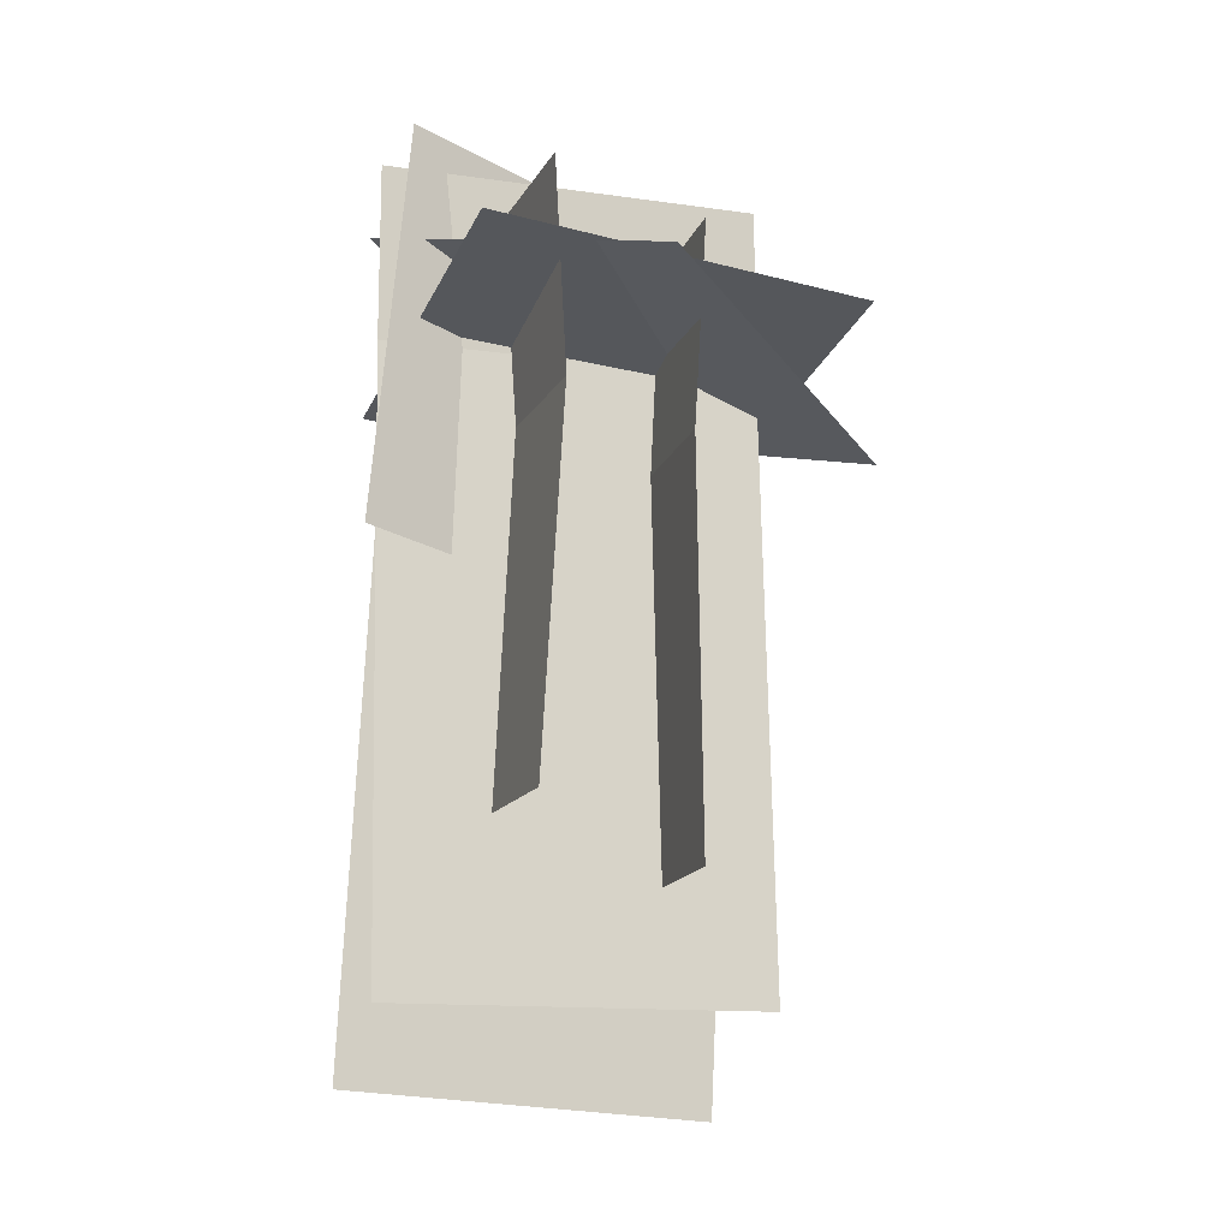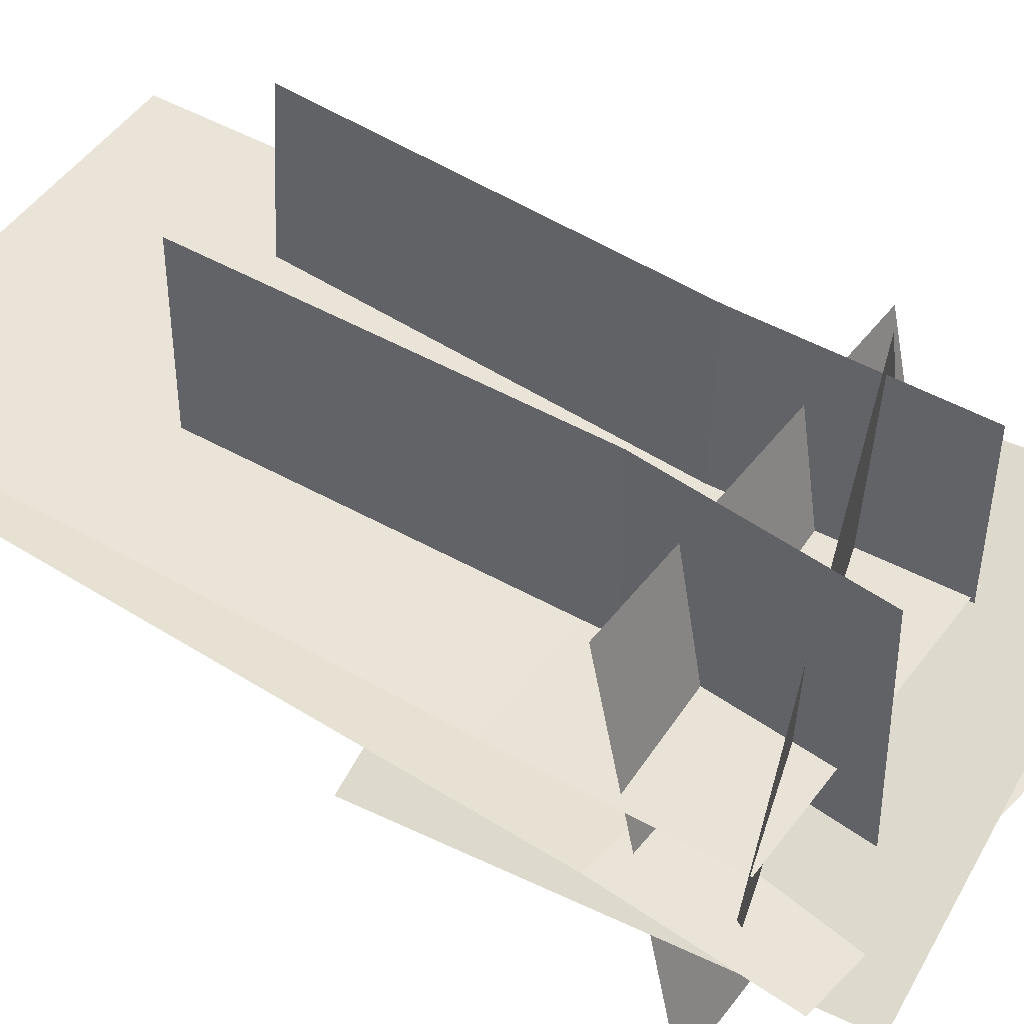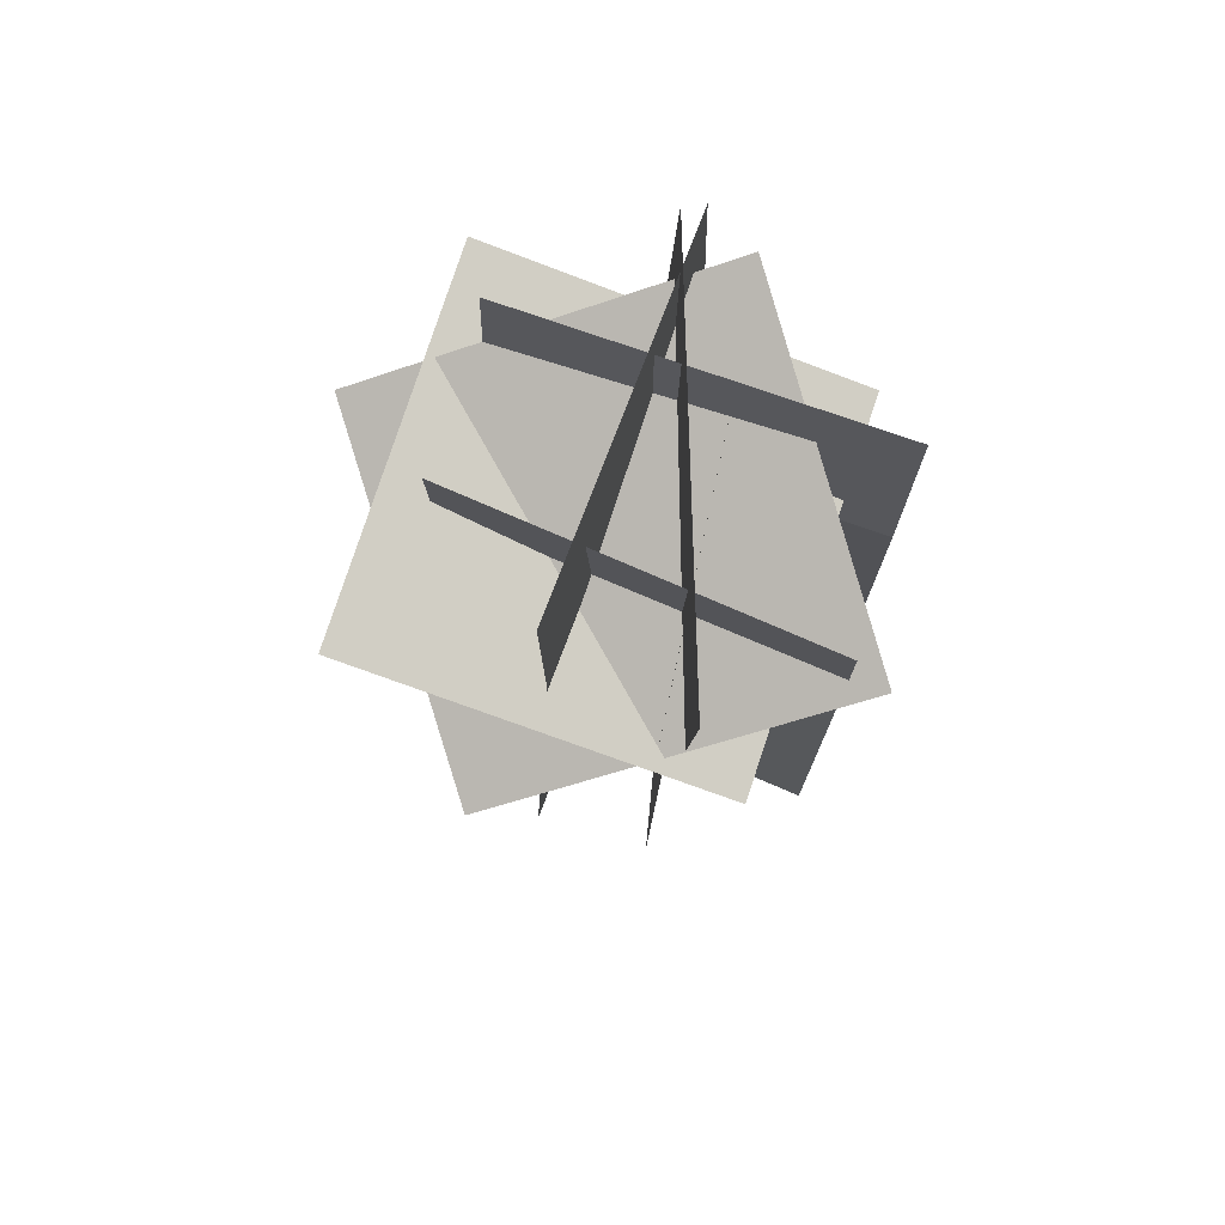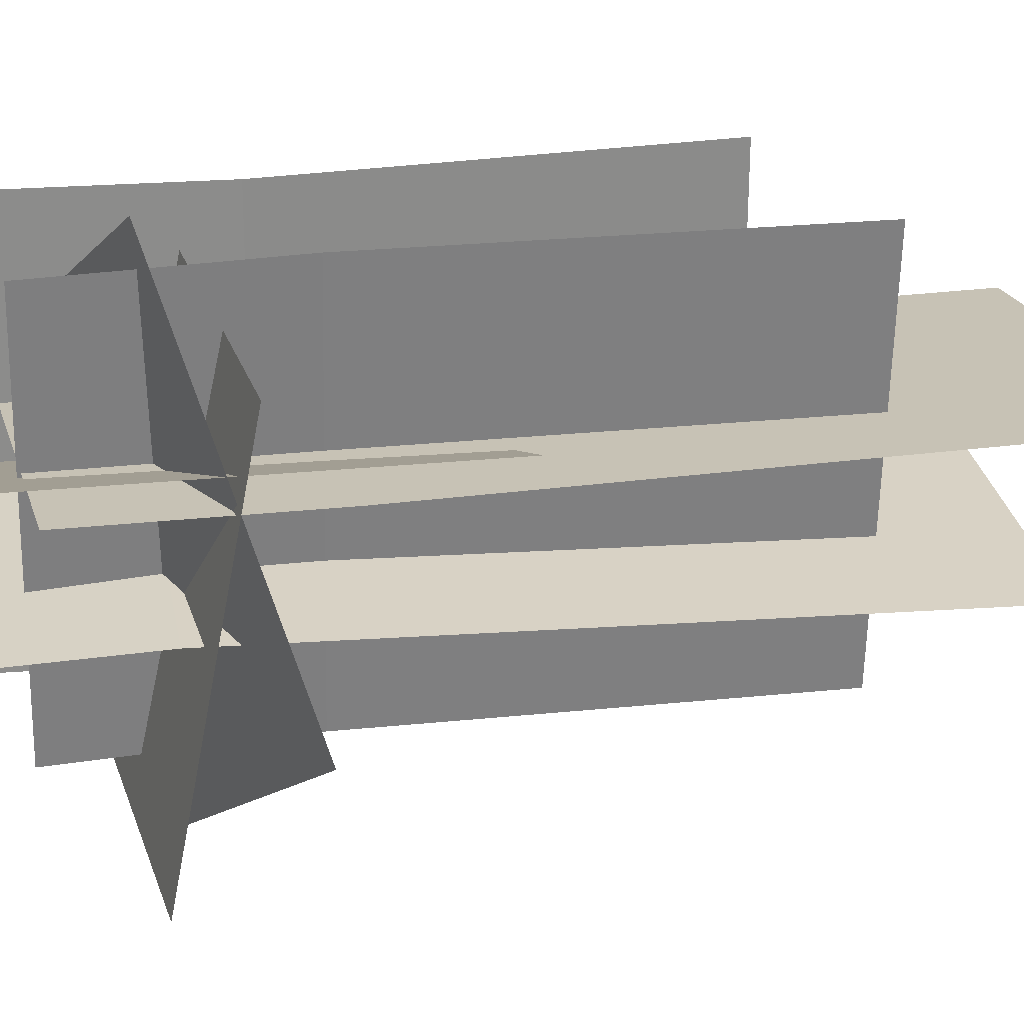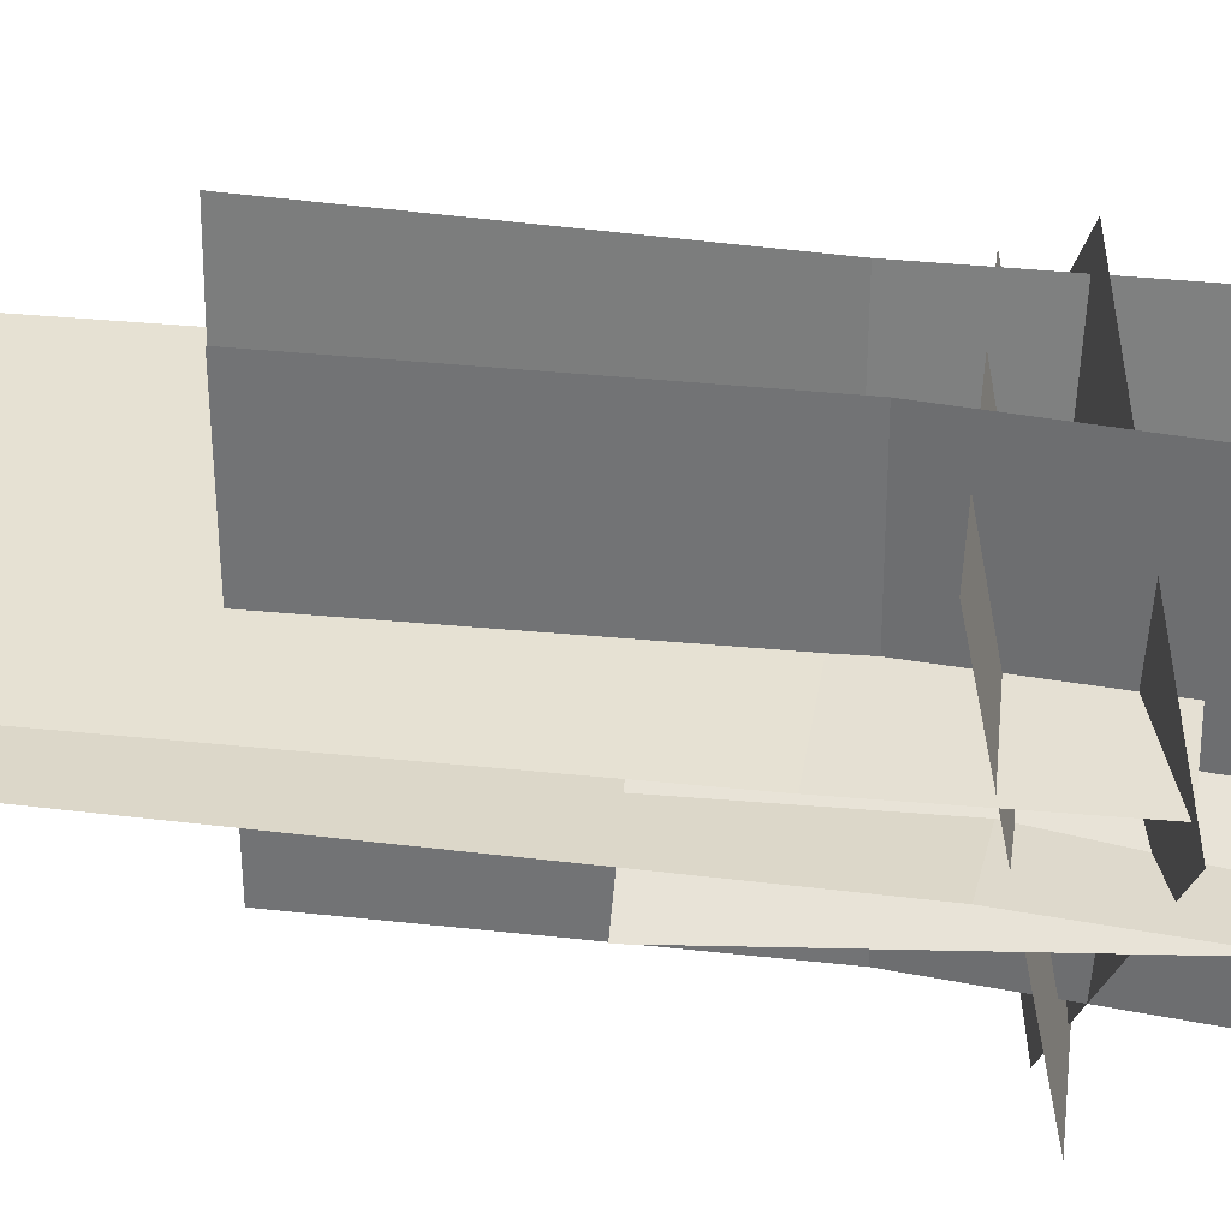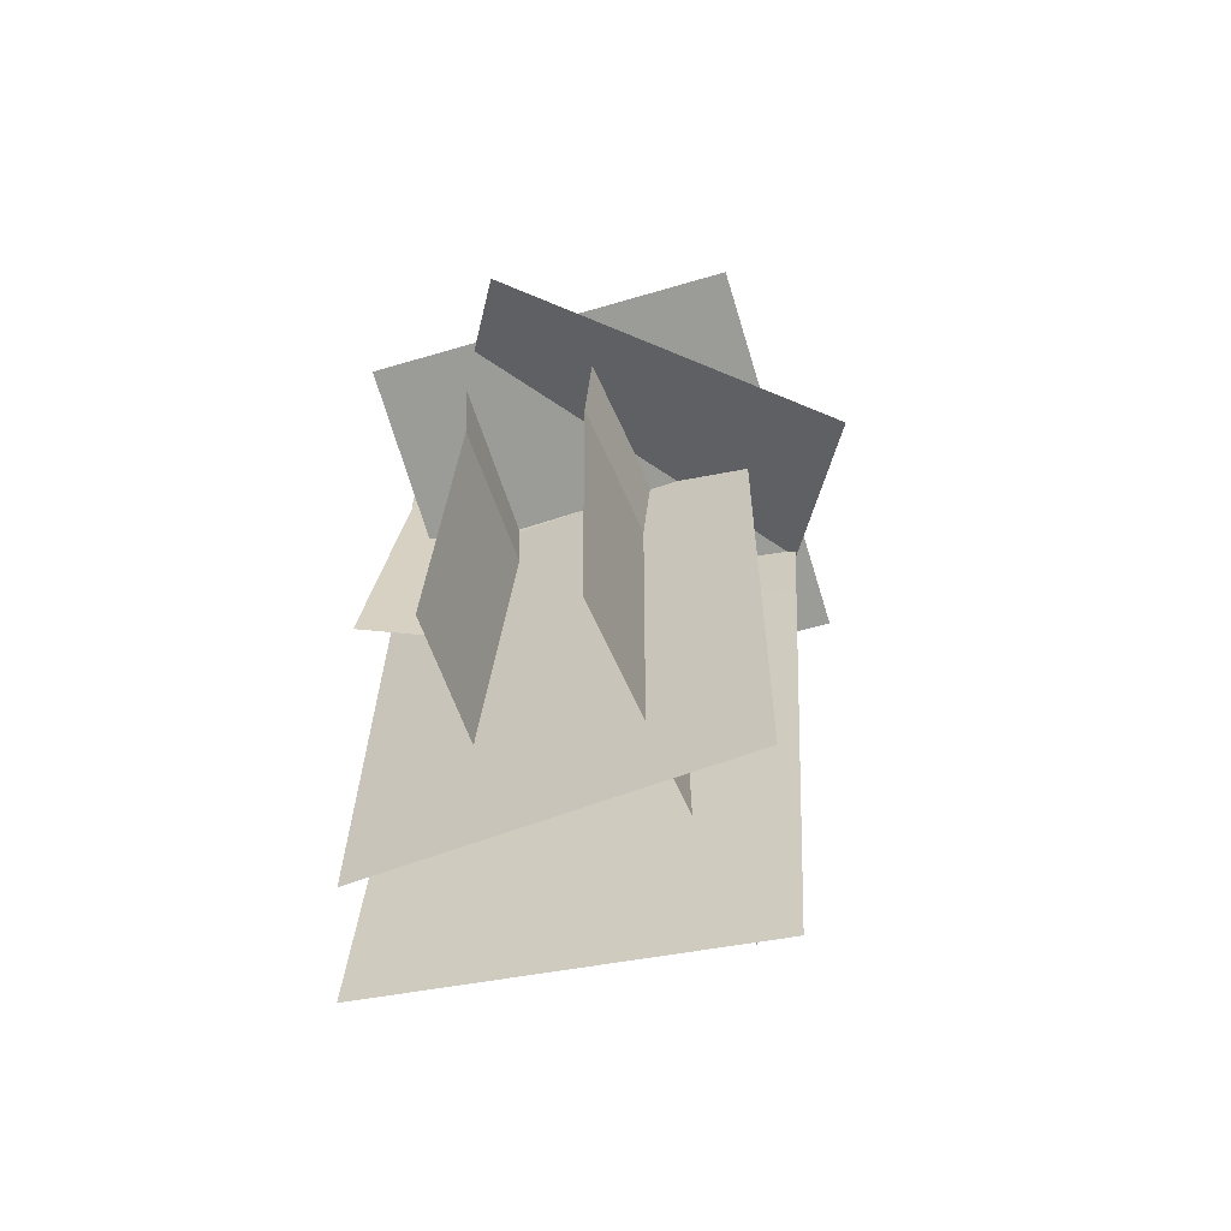
<metadata>
{"format":"obj","ext":"obj","renderer":"f3d","projection":"perspective","resolution":1024,"background":"white","views":[{"elev":-14.3,"azim":160.3,"up":"+Y"},{"elev":42.7,"azim":129.0,"up":"+Z"},{"elev":74.6,"azim":-70.7,"up":"+Y"},{"elev":26.3,"azim":-100.8,"up":"+Z"},{"elev":32.8,"azim":102.8,"up":"+Z"},{"elev":-62.0,"azim":-160.6,"up":"+Y"}]}
</metadata>
<code>
o bottom
v -0.2633 0.4389 0.8958
v 1.23 0.5742 0.8737
v -0.2633 0.4389 0.8958
v 1.23 0.5742 0.8737
v 1.182 0.8701 -0.596
v -0.3117 0.7348 -0.574
v 1.182 0.8701 -0.596
v -0.3117 0.7348 -0.574
f 6 1 2 5
f 7 4 3 8
o west
v 1.235 1.086 0.3994
v -0.2515 1.003 0.5837
v 1.402 -2.065 0.3345
v -0.08441 -2.147 0.5188
v 1.277 0.2652 0.3715
v -0.2094 0.1825 0.5557
f 10 14 13 9
f 14 13 11 12
f 13 9 10 14
f 14 12 11 13
o south
v 0.8603 1.209 -0.4169
v 0.9063 -1.103 -0.4282
v 0.8597 1.201 1.083
v 0.9058 -1.111 1.072
v 0.814 0.3564 1.079
v 0.8146 0.3638 -0.421
f 19 20 16 18
f 17 19 20 15
f 20 15 17 19
f 18 16 20 19
o top
v 0.1897 0.7091 1.233
v 1.343 1.121 0.366
v 0.1897 0.7091 1.233
v 1.343 1.121 0.366
v 0.5638 0.7302 -0.855
v -0.5891 0.3185 0.01189
v 0.5638 0.7302 -0.855
v -0.5891 0.3185 0.01189
f 26 21 22 25
f 27 24 23 28
o east
v 1.349 1.341 0.1811
v -0.1505 1.35 0.1453
v 1.331 -1.786 0.09402
v -0.1682 -1.776 0.05822
v -0.1553 0.66 0.161
v 1.344 0.6505 0.1968
f 29 34 33 30
f 34 33 32 31
f 33 30 29 34
f 31 32 33 34
o north
v 0.1659 1.036 1.088
v 0.2767 1.048 -0.4075
v 0.1992 -1.352 1.071
v 0.31 -1.34 -0.4246
v 0.2165 0.2151 1.085
v 0.3273 0.2274 -0.4105
f 36 40 39 35
f 40 39 37 38
f 39 35 36 40
f 38 37 39 40
o south
v 1.243 1.501 0.1223
v -0.2616 1.301 0.7028
v 1.417 -0.1108 0.01739
v -0.08746 -0.3111 0.5979
v -0.2616 1.301 0.7028
v 1.243 1.501 0.1223
v -0.08746 -0.3111 0.5979
v 1.417 -0.1108 0.01739
f 43 44 42 41
f 47 48 46 45

</code>
